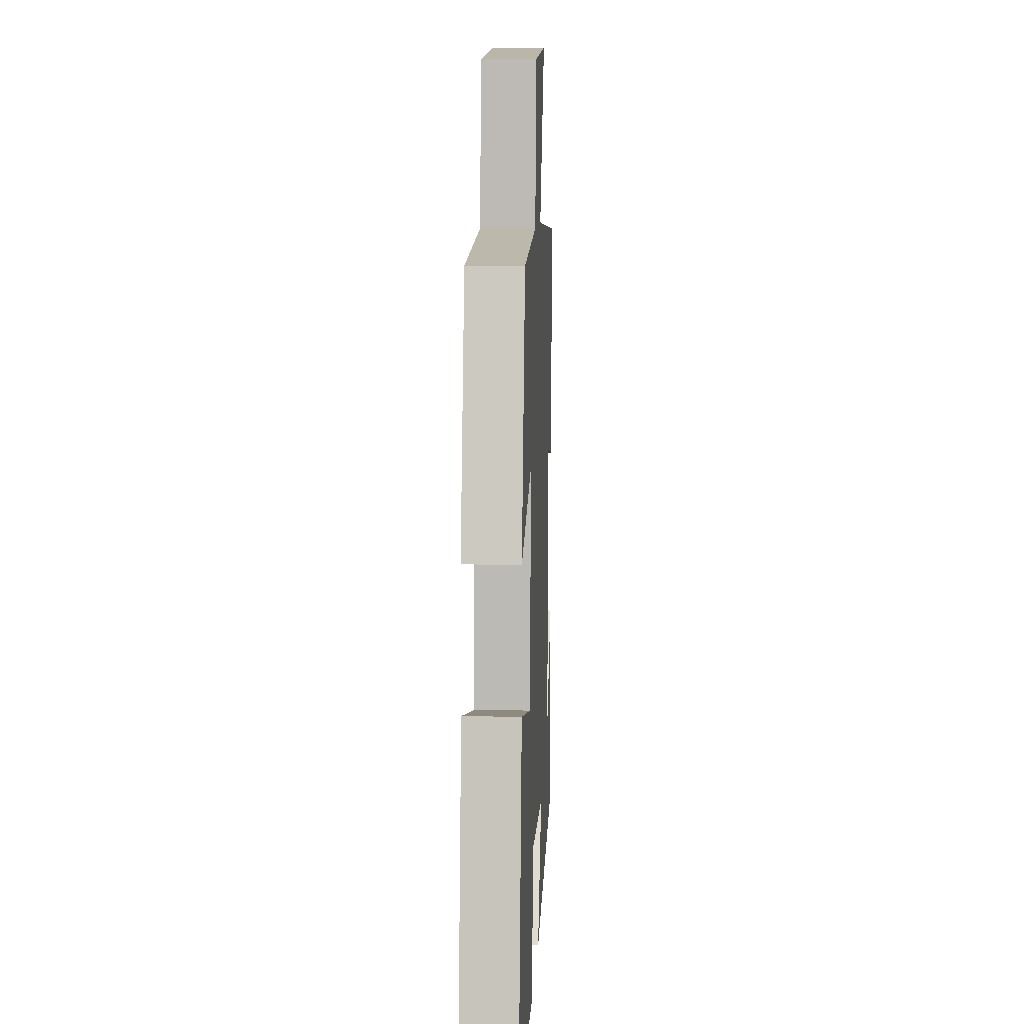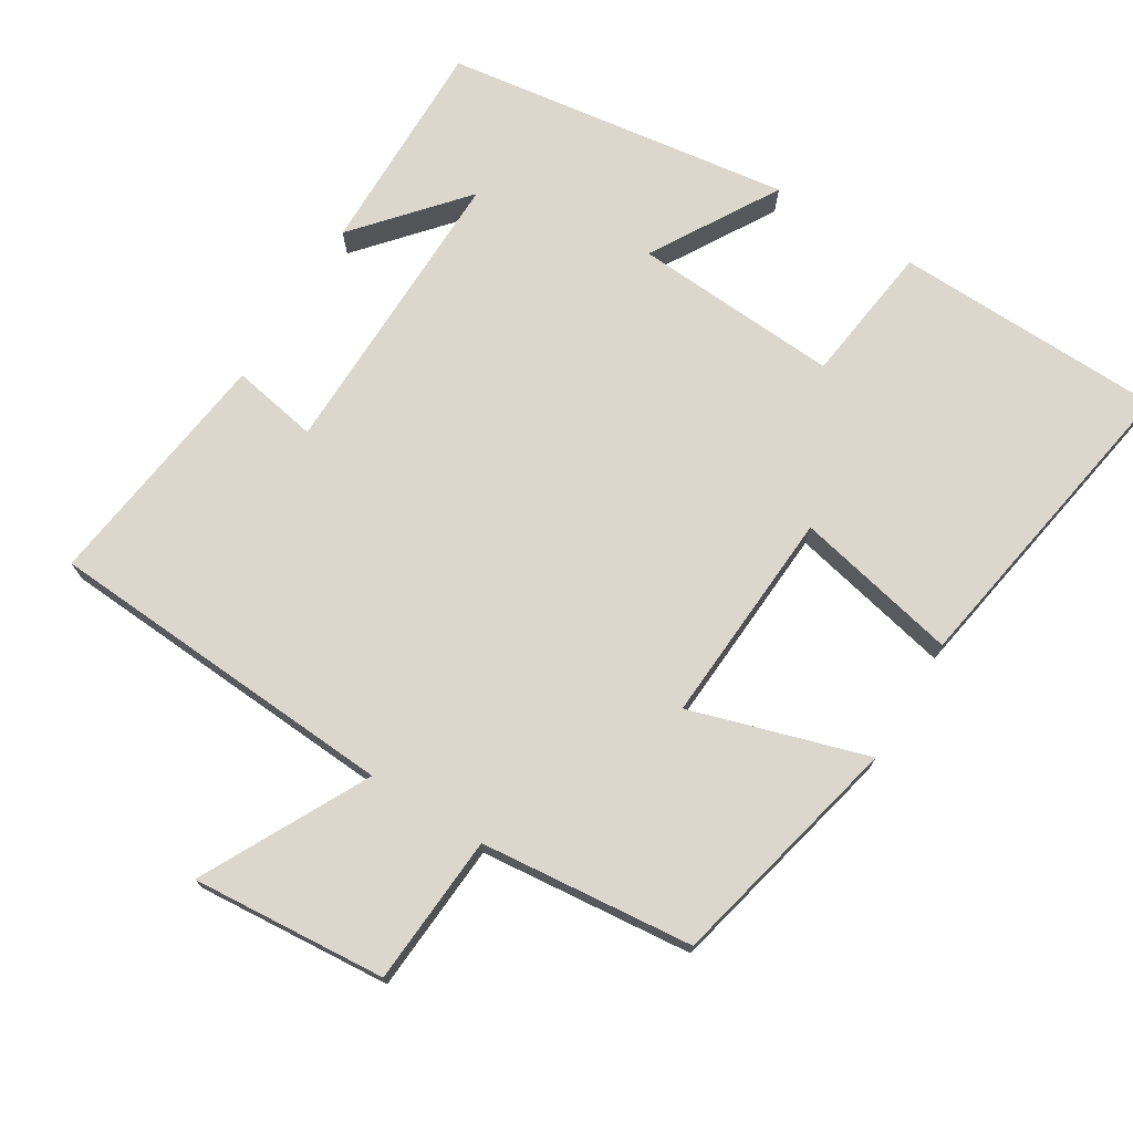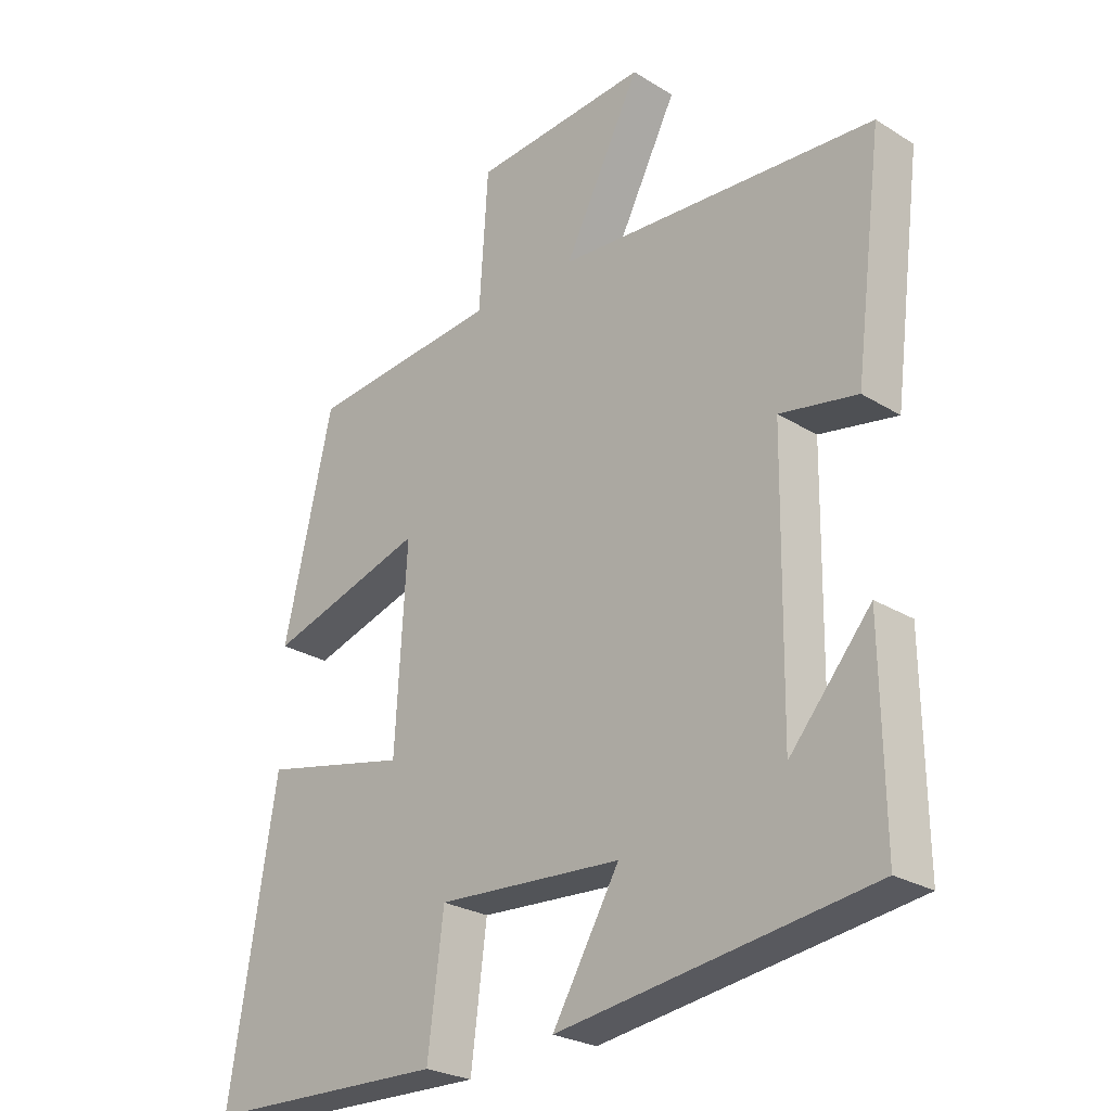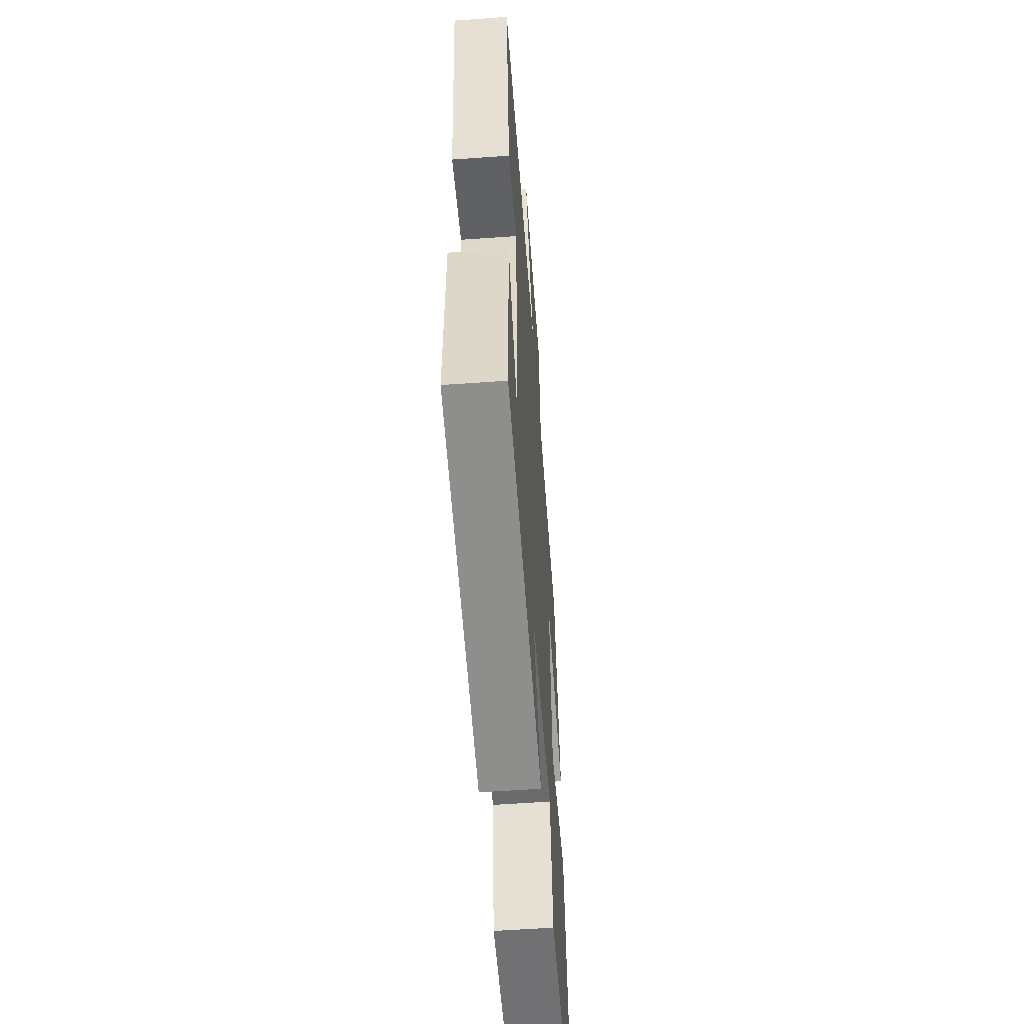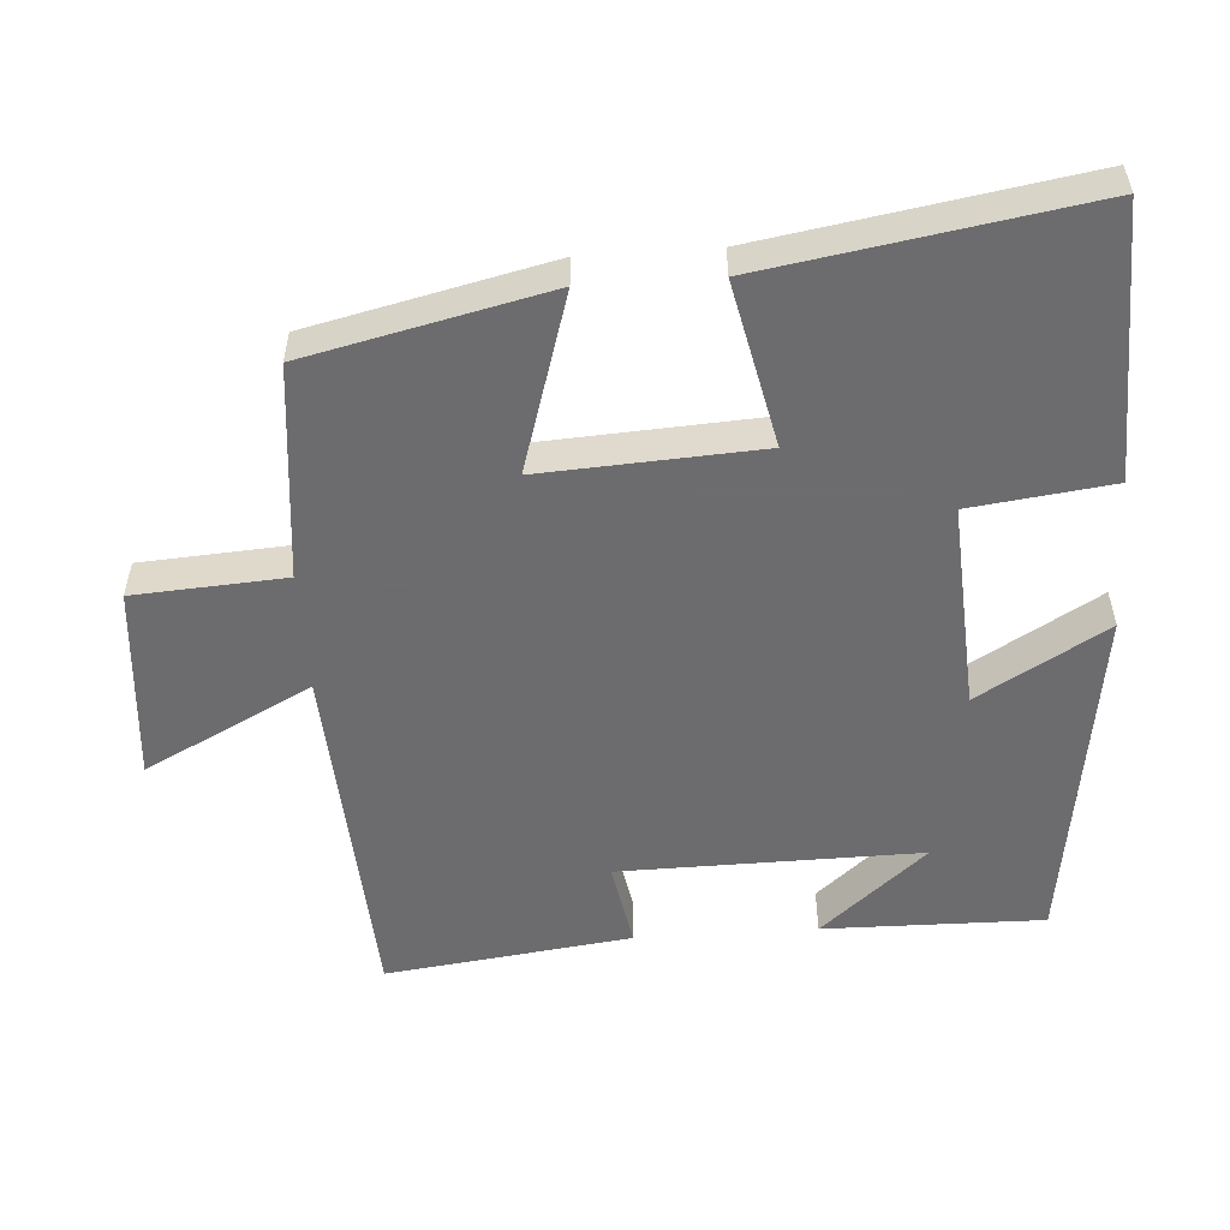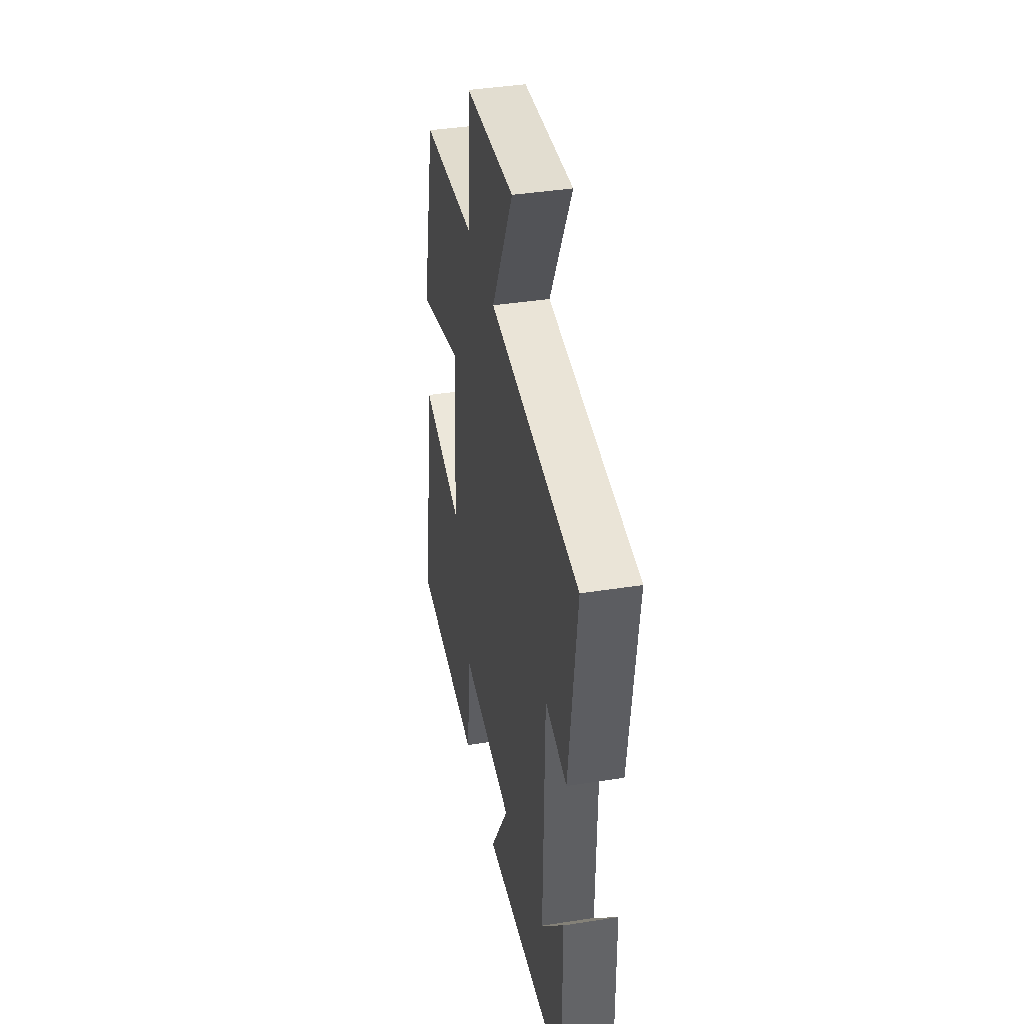
<metadata>
{"format":"obj","ext":"obj","renderer":"f3d","projection":"perspective","resolution":1024,"background":"white","views":[{"elev":9.3,"azim":92.8,"up":"+Z"},{"elev":73.2,"azim":31.7,"up":"+Y"},{"elev":-25.7,"azim":-134.6,"up":"+Z"},{"elev":-56.8,"azim":-85.7,"up":"+Z"},{"elev":-53.8,"azim":93.8,"up":"+Y"},{"elev":40.0,"azim":-101.0,"up":"+Z"}]}
</metadata>
<code>
v -0.544 0.07 0.469
v -0.045 0.07 0.5
v -0.165 0.07 0.733
v 0.109 0.07 0.711
v 0.123 0.07 0.5
v 0.423 0.07 0.47
v 0.5 0.07 0.135
v 0.252 0.07 0.211
v 0.27 0.07 -0.093
v 0.5 0.07 -0.043
v 0.574 0.07 -0.49
v 0.194 0.07 -0.5
v 0.169 0.07 -0.303
v -0.121 0.07 -0.321
v -0.016 0.07 -0.5
v -0.504 0.07 -0.431
v -0.5 0.07 -0.124
v -0.373 0.07 -0.272
v -0.379 0.07 0.148
v -0.5 0.07 0.126
v -0.544 0 0.469
v -0.045 0 0.5
v -0.165 0 0.733
v 0.109 0 0.711
v 0.123 0 0.5
v 0.423 0 0.47
v 0.5 0 0.135
v 0.252 0 0.211
v 0.27 0 -0.093
v 0.5 0 -0.043
v 0.574 0 -0.49
v 0.194 0 -0.5
v 0.169 0 -0.303
v -0.121 0 -0.321
v -0.016 0 -0.5
v -0.504 0 -0.431
v -0.5 0 -0.124
v -0.373 0 -0.272
v -0.379 0 0.148
v -0.5 0 0.126
f 19 20 1 2
f 18 19 2
f 16 17 18
f 14 15 16 18
f 13 14 18 2
f 11 12 13
f 10 11 13
f 9 10 13
f 8 9 13 2
f 7 8 2
f 6 7 2
f 5 6 2
f 2 3 4 5
f 22 21 40 39
f 22 39 38
f 38 37 36
f 38 36 35 34
f 22 38 34 33
f 33 32 31
f 33 31 30
f 33 30 29
f 22 33 29 28
f 22 28 27
f 22 27 26
f 22 26 25
f 25 24 23 22
f 1 21 22 2
f 2 22 23 3
f 3 23 24 4
f 4 24 25 5
f 5 25 26 6
f 6 26 27 7
f 7 27 28 8
f 8 28 29 9
f 9 29 30 10
f 10 30 31 11
f 11 31 32 12
f 12 32 33 13
f 13 33 34 14
f 14 34 35 15
f 15 35 36 16
f 16 36 37 17
f 17 37 38 18
f 18 38 39 19
f 19 39 40 20
f 20 40 21 1

</code>
